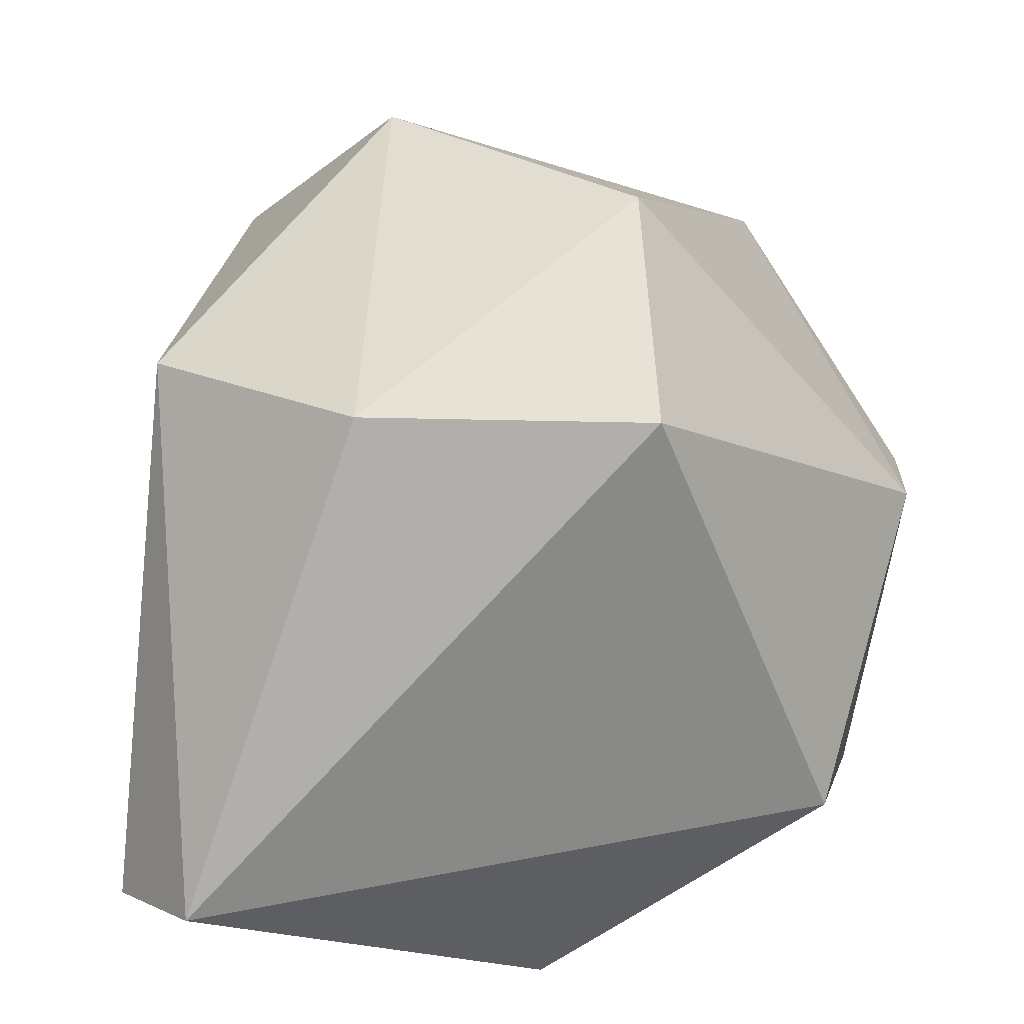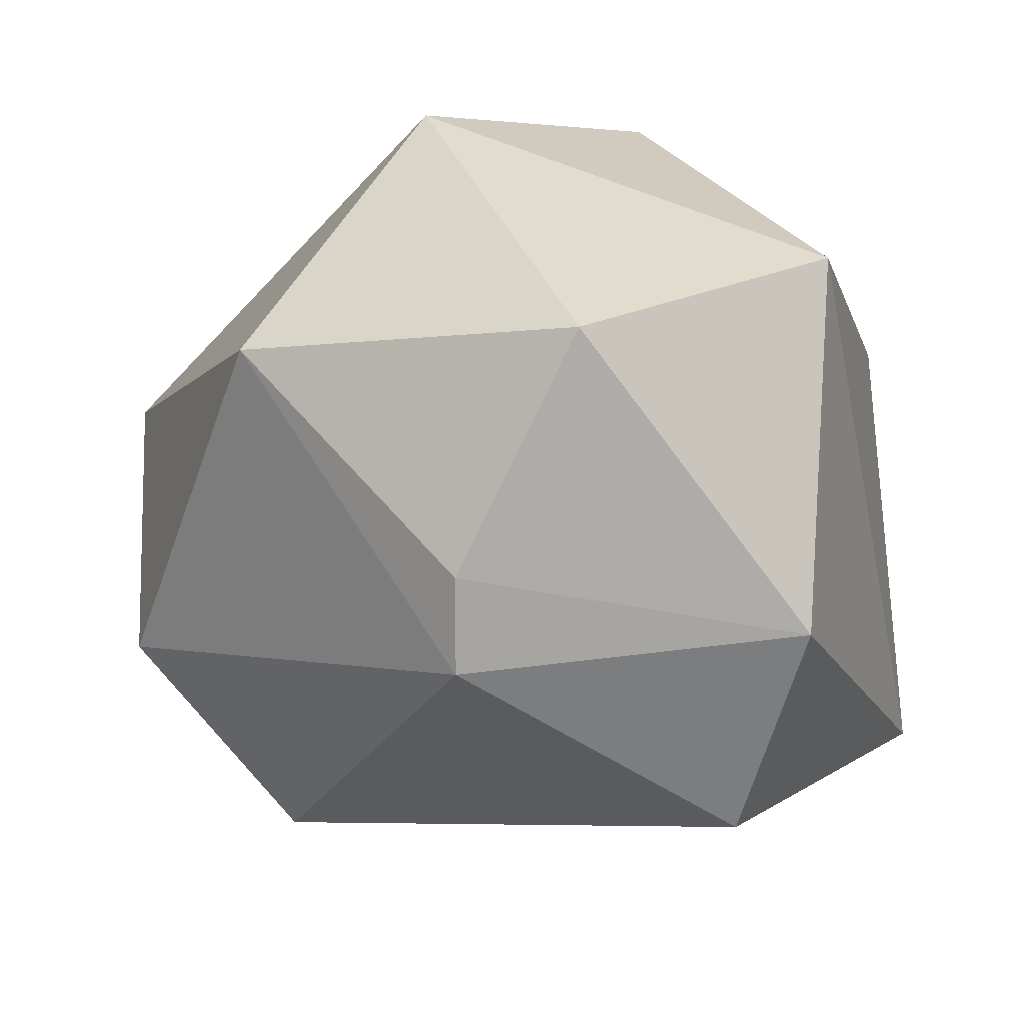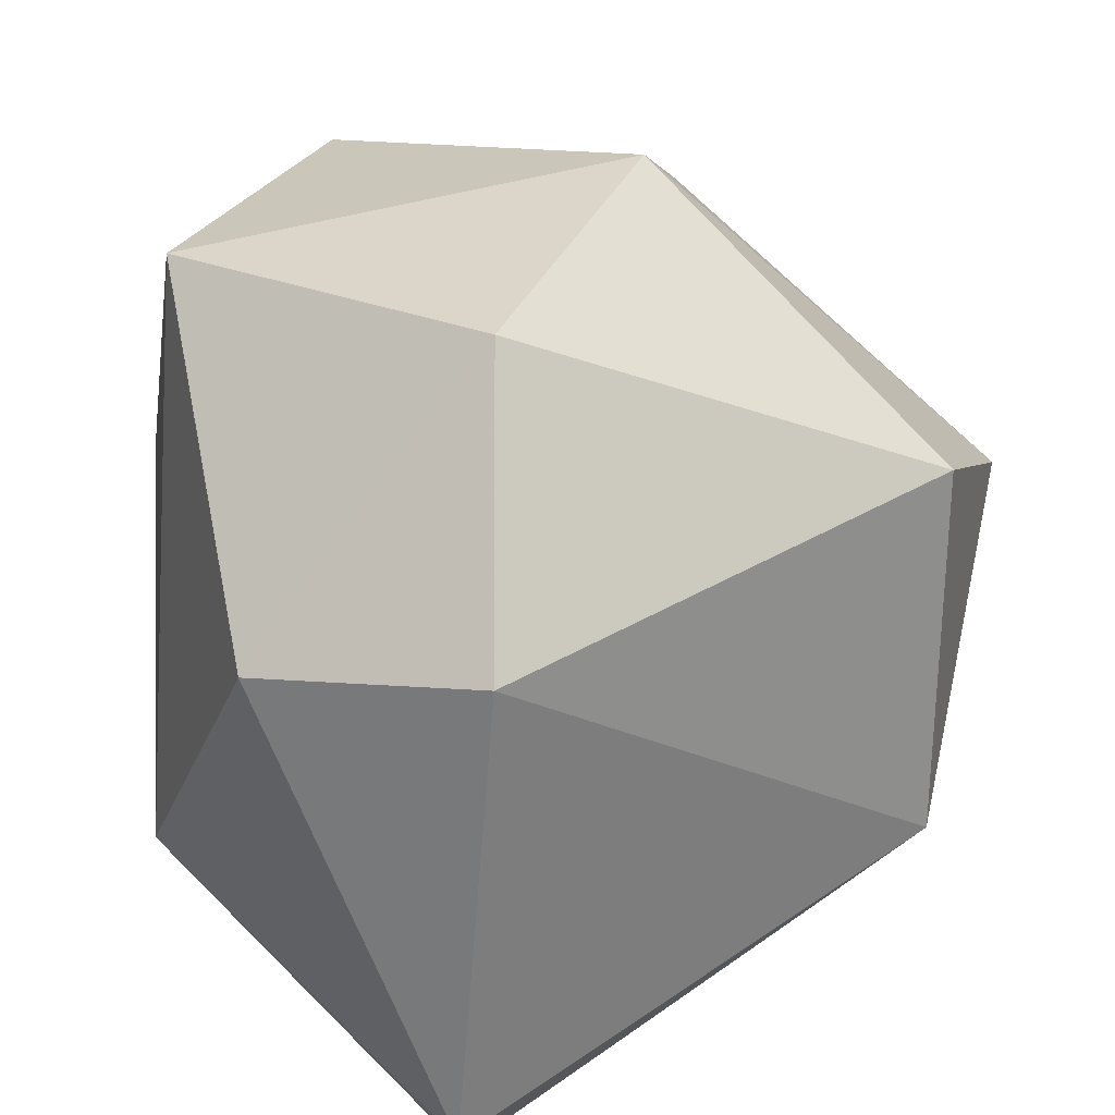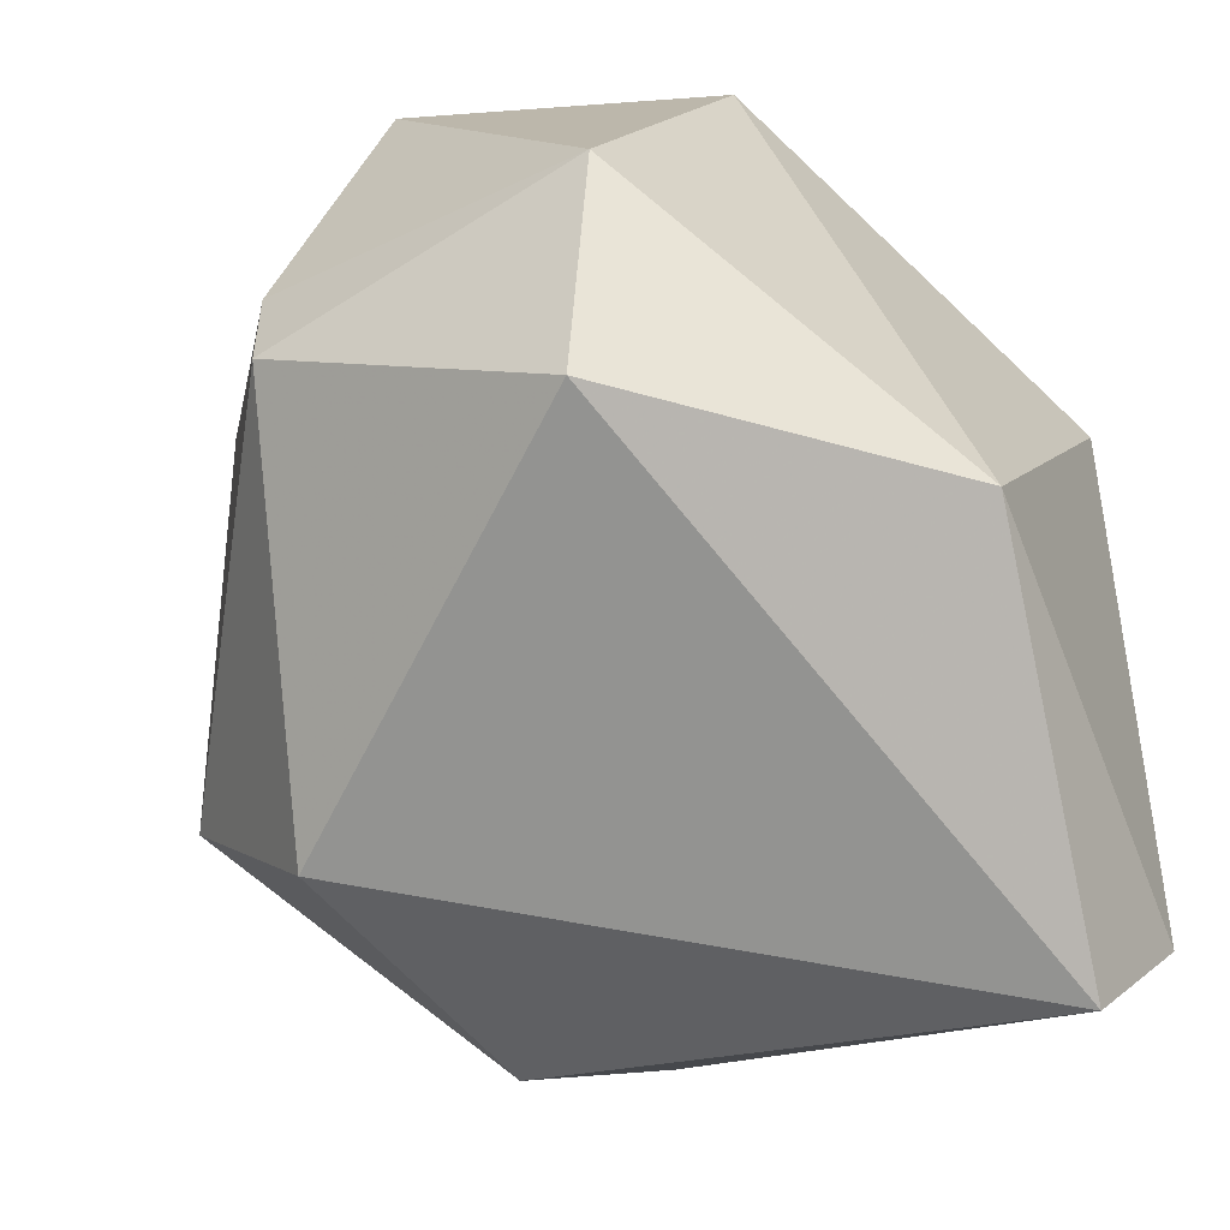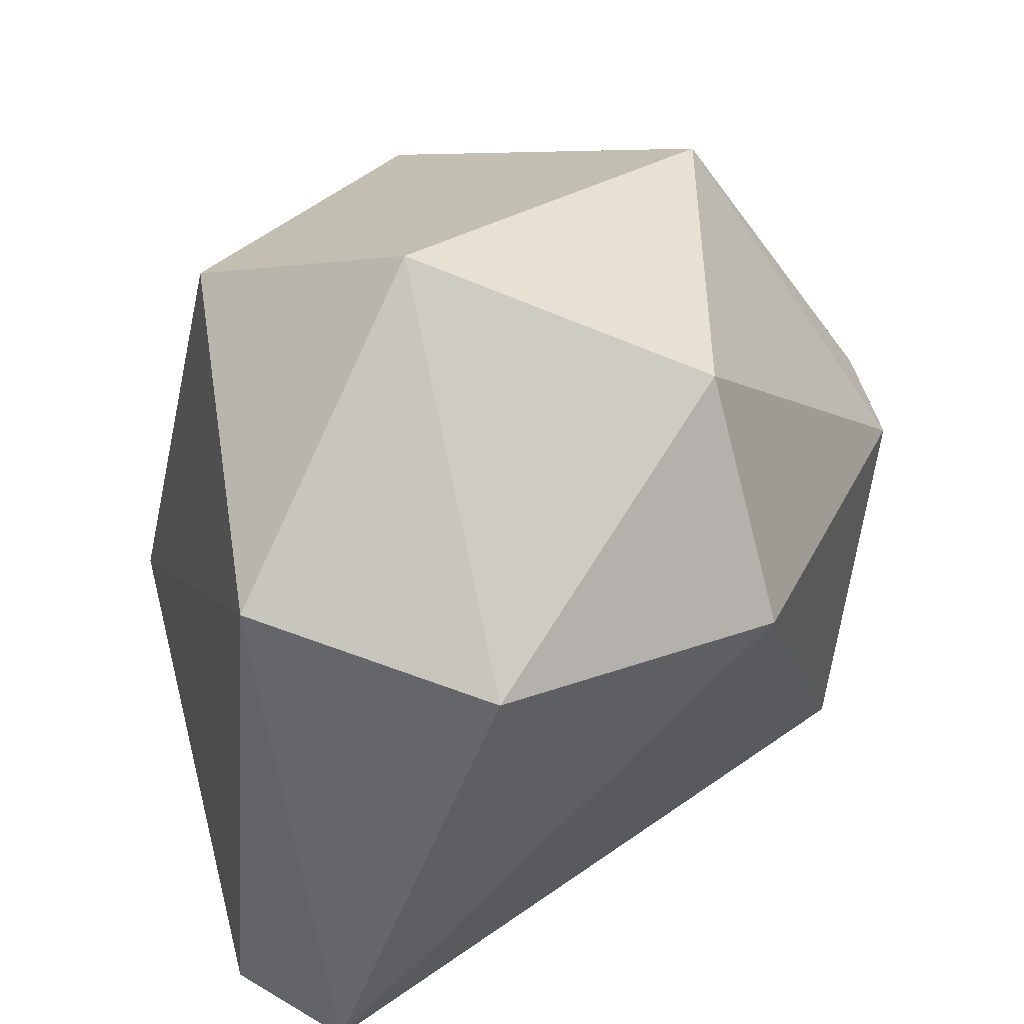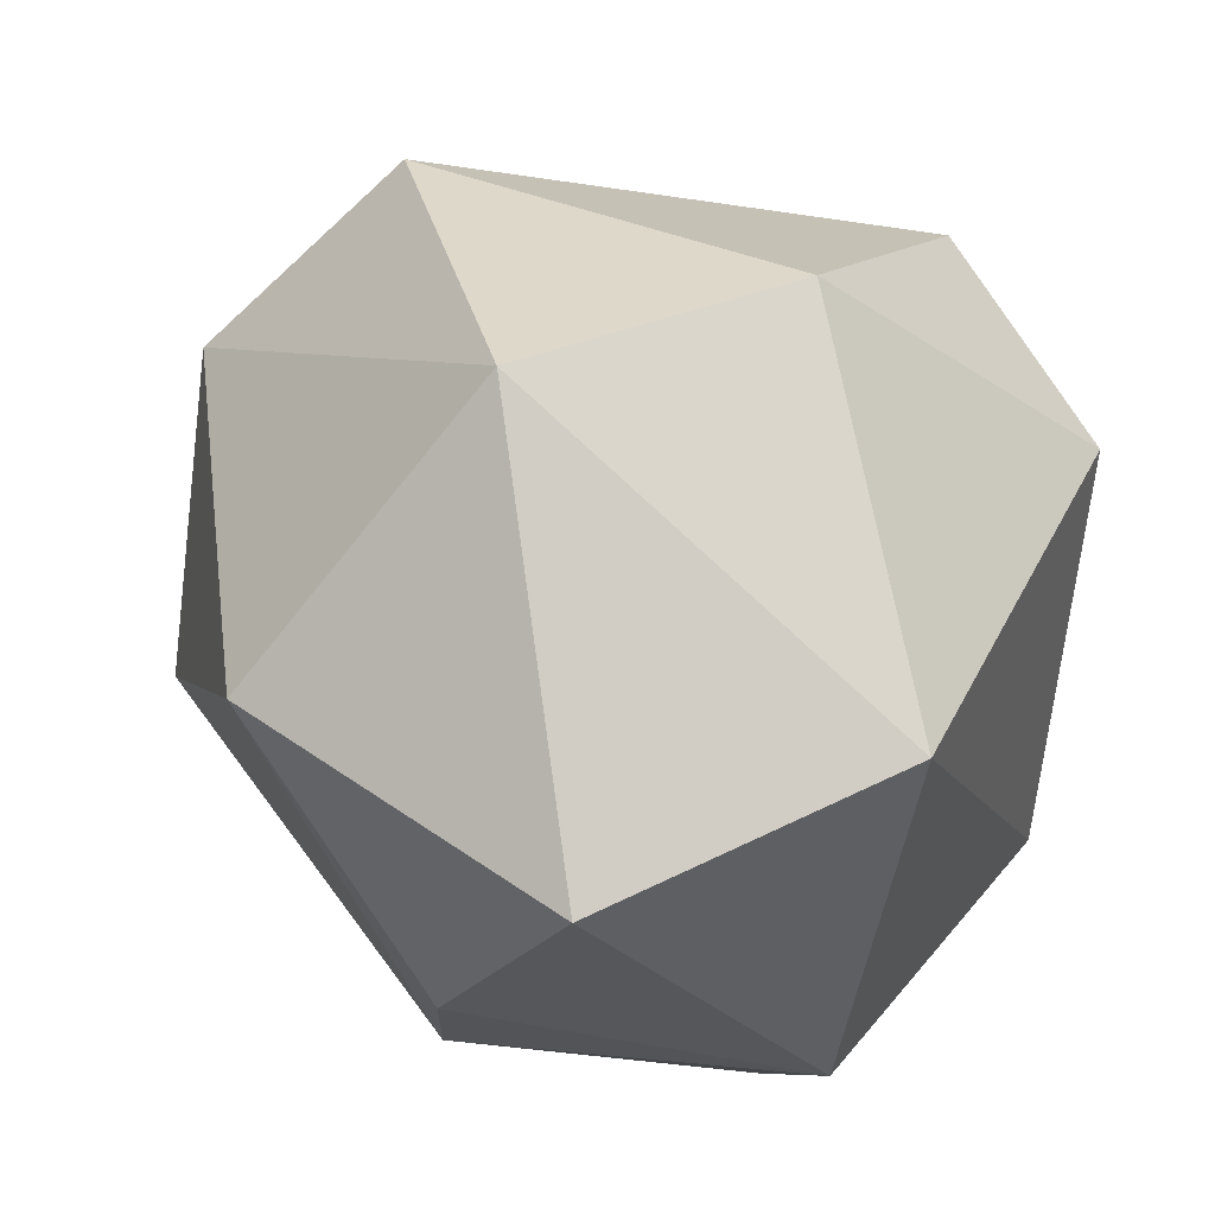
<metadata>
{"format":"obj","ext":"obj","renderer":"f3d","projection":"perspective","resolution":1024,"background":"white","views":[{"elev":-66.2,"azim":5.9,"up":"+Y"},{"elev":16.6,"azim":98.1,"up":"+Y"},{"elev":36.4,"azim":-108.5,"up":"+Y"},{"elev":-53.2,"azim":136.9,"up":"+Y"},{"elev":61.6,"azim":-19.1,"up":"+Z"},{"elev":66.1,"azim":110.8,"up":"+Y"}]}
</metadata>
<code>
o textured_hull_1
v 0.008058 0.009448 0.04291
v -0.004984 0.01959 0.04582
v -0.007161 -0.001425 0.03639
v -0.01876 -0.007229 0.01175
v -0.001358 0.002925 0.000152
v 0.01531 0.003654 0.008849
v 0.02184 0.0138 0.02262
v 0.008058 -0.000696 0.03422
v 0.01531 0.003654 0.008849
v 0.008058 -0.000696 0.03422
v -0.01876 -0.007229 0.01175
v 0.01531 0.003654 0.008849
v 0.02184 0.0138 0.02262
v 0.02184 0.01887 0.02262
v 0.01459 0.02829 0.03494
v 8.6e-05 0.03845 0.02769
v -0.004984 0.01959 0.04582
v 0.01459 0.02829 0.03494
v -0.004984 0.01959 0.04582
v 8.6e-05 0.03845 0.02769
v -0.01441 0.02684 0.03857
v -0.02094 0.02466 0.0132
v -0.01803 0.00728 0.03712
v -0.01441 0.02684 0.03857
v -0.01803 0.00728 0.03712
v -0.004984 0.01959 0.04582
v -0.01441 0.02684 0.03857
v 0.008058 0.03264 0.005221
v -0.001358 0.002925 0.000152
v -0.01368 0.02249 0.003049
v 0.008058 0.03264 0.005221
v 8.6e-05 0.03845 0.02769
v 0.01966 0.0312 0.01683
v 0.01459 0.02829 0.03494
v 0.02184 0.01887 0.02262
v 0.01966 0.0312 0.01683
v 8.6e-05 0.03845 0.02769
v 0.01459 0.02829 0.03494
v 0.01966 0.0312 0.01683
v 8.6e-05 0.03845 0.02769
v 0.008058 0.03264 0.005221
v -0.01006 0.03627 0.01683
v -0.02094 0.02466 0.0132
v -0.01441 0.02684 0.03857
v -0.01006 0.03627 0.01683
v -0.01441 0.02684 0.03857
v 8.6e-05 0.03845 0.02769
v -0.01006 0.03627 0.01683
v -0.01368 0.02249 0.003049
v -0.02094 0.02466 0.0132
v -0.01006 0.03627 0.01683
v 0.008058 0.03264 0.005221
v -0.01368 0.02249 0.003049
v -0.01006 0.03627 0.01683
v 0.008058 -0.000696 0.03422
v 0.02184 0.0138 0.02262
v 0.008058 0.009448 0.04291
v 0.02184 0.0138 0.02262
v 0.01459 0.02829 0.03494
v 0.008058 0.009448 0.04291
v 0.01459 0.02829 0.03494
v -0.004984 0.01959 0.04582
v 0.008058 0.009448 0.04291
v -0.001358 0.002925 0.000152
v -0.01876 -0.007229 0.01175
v -0.02311 -0.001425 0.0103
v -0.01803 0.00728 0.03712
v -0.02094 0.02466 0.0132
v -0.02311 -0.001425 0.0103
v -0.01876 -0.007229 0.01175
v -0.01803 0.00728 0.03712
v -0.02311 -0.001425 0.0103
v -0.02094 0.02466 0.0132
v -0.01368 0.02249 0.003049
v -0.02311 -0.001425 0.0103
v -0.01368 0.02249 0.003049
v -0.001358 0.002925 0.000152
v -0.02311 -0.001425 0.0103
v 0.02184 0.01887 0.02262
v 0.02184 0.0138 0.02262
v 0.01749 0.01525 0.005225
v -0.001358 0.002925 0.000152
v 0.008058 0.03264 0.005221
v 0.01749 0.01525 0.005225
v 0.02184 0.0138 0.02262
v 0.01531 0.003654 0.008849
v 0.01749 0.01525 0.005225
v 0.01531 0.003654 0.008849
v -0.001358 0.002925 0.000152
v 0.01749 0.01525 0.005225
v 0.01966 0.0312 0.01683
v 0.02184 0.01887 0.02262
v 0.01749 0.01525 0.005225
v 0.008058 0.03264 0.005221
v 0.01966 0.0312 0.01683
v 0.01749 0.01525 0.005225
v -0.01876 -0.007229 0.01175
v 0.008058 -0.000696 0.03422
v -0.007161 -0.001425 0.03639
v -0.004984 0.01959 0.04582
v -0.01803 0.00728 0.03712
v -0.007161 -0.001425 0.03639
v -0.01803 0.00728 0.03712
v -0.01876 -0.007229 0.01175
v -0.007161 -0.001425 0.03639
v 0.008058 -0.000696 0.03422
v 0.008058 0.009448 0.04291
v -0.007161 -0.001425 0.03639
f 1 2 3
f 4 5 6
f 7 8 9
f 10 11 12
f 13 14 15
f 16 17 18
f 19 20 21
f 22 23 24
f 25 26 27
f 28 29 30
f 31 32 33
f 34 35 36
f 37 38 39
f 40 41 42
f 43 44 45
f 46 47 48
f 49 50 51
f 52 53 54
f 55 56 57
f 58 59 60
f 61 62 63
f 64 65 66
f 67 68 69
f 70 71 72
f 73 74 75
f 76 77 78
f 79 80 81
f 82 83 84
f 85 86 87
f 88 89 90
f 91 92 93
f 94 95 96
f 97 98 99
f 100 101 102
f 103 104 105
f 106 107 108

</code>
